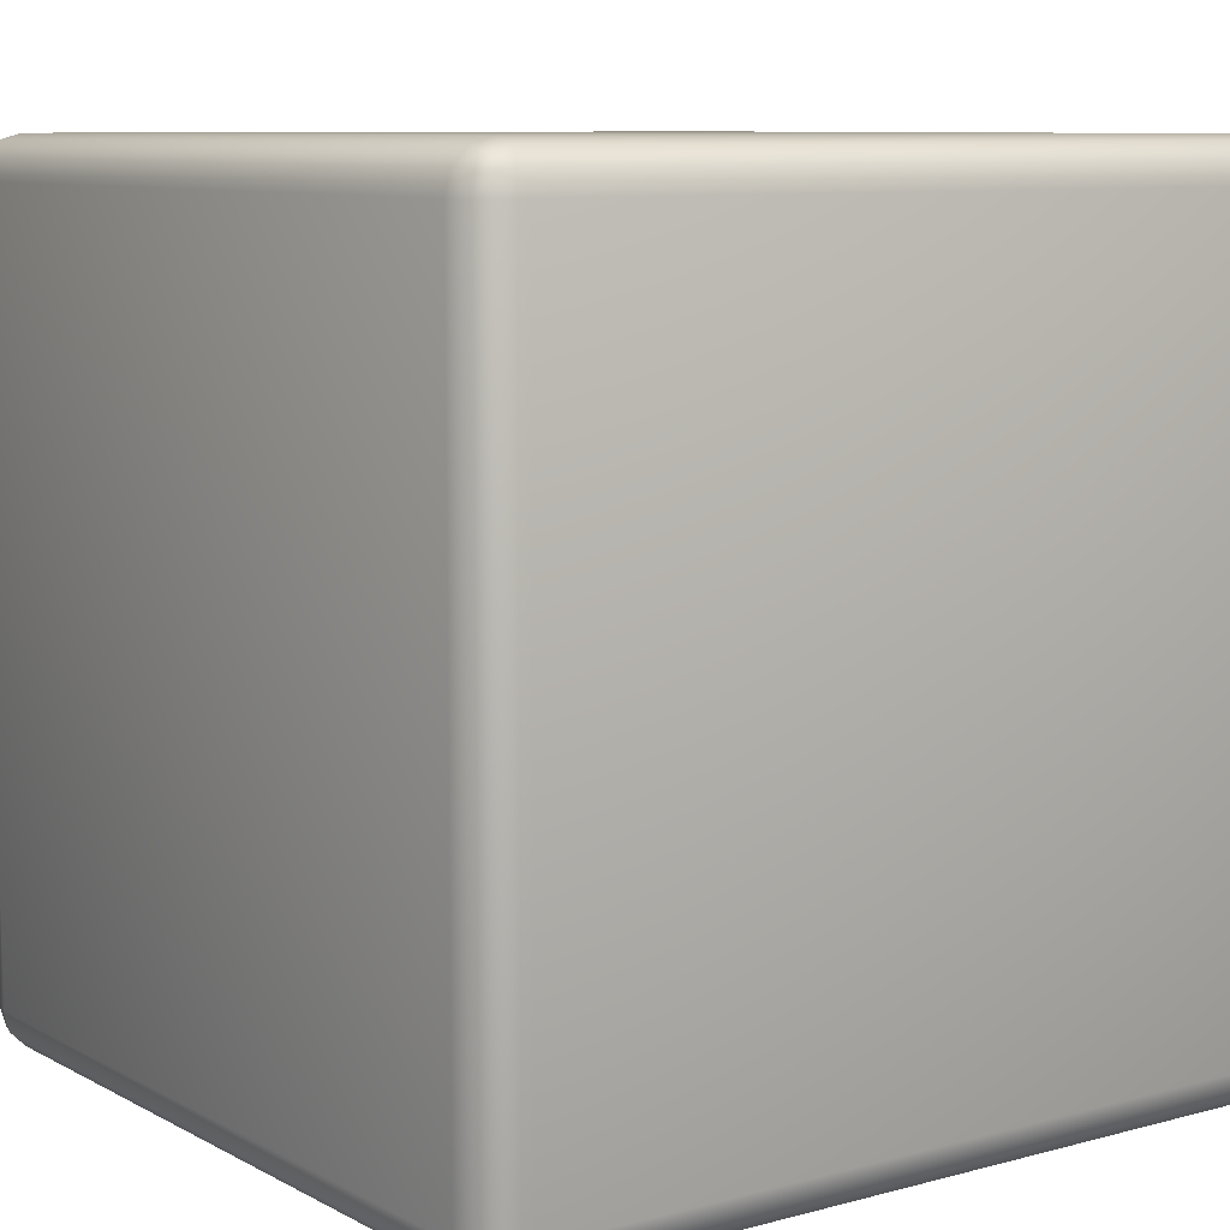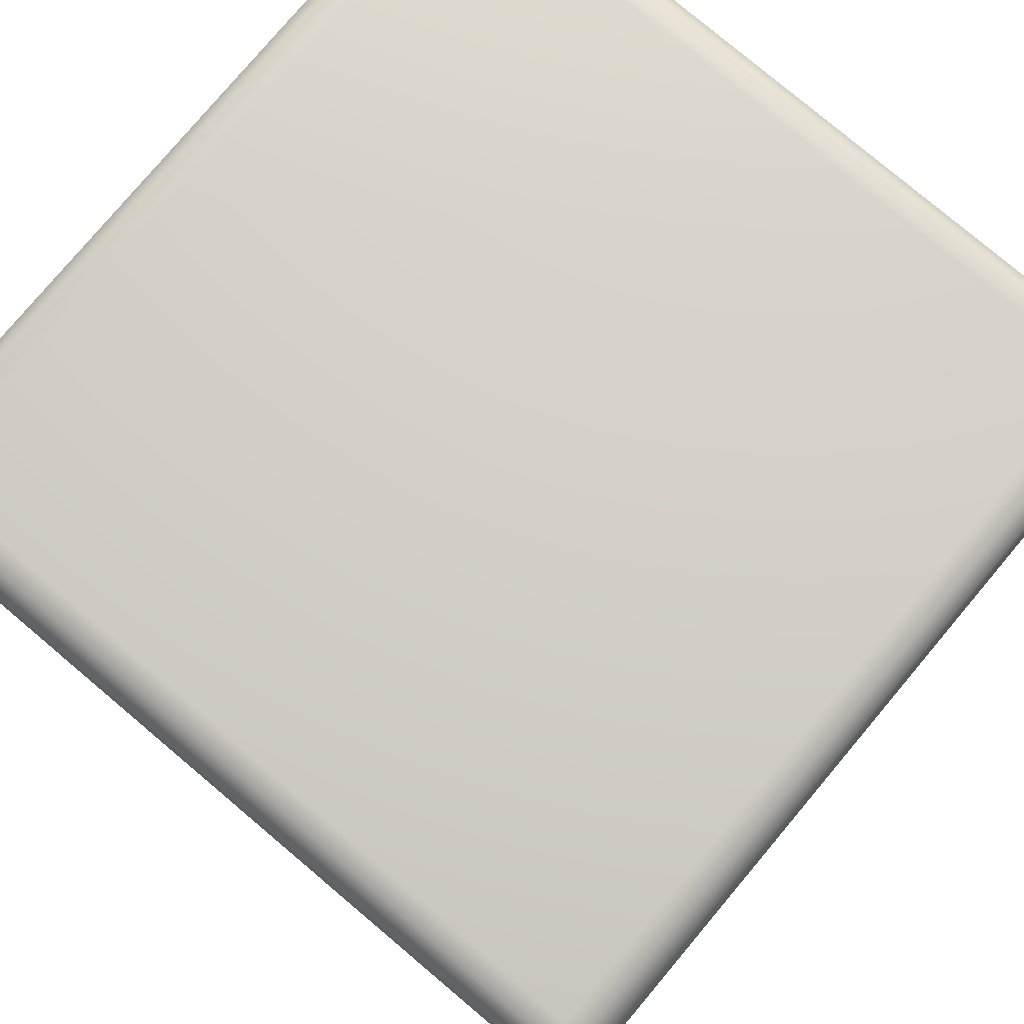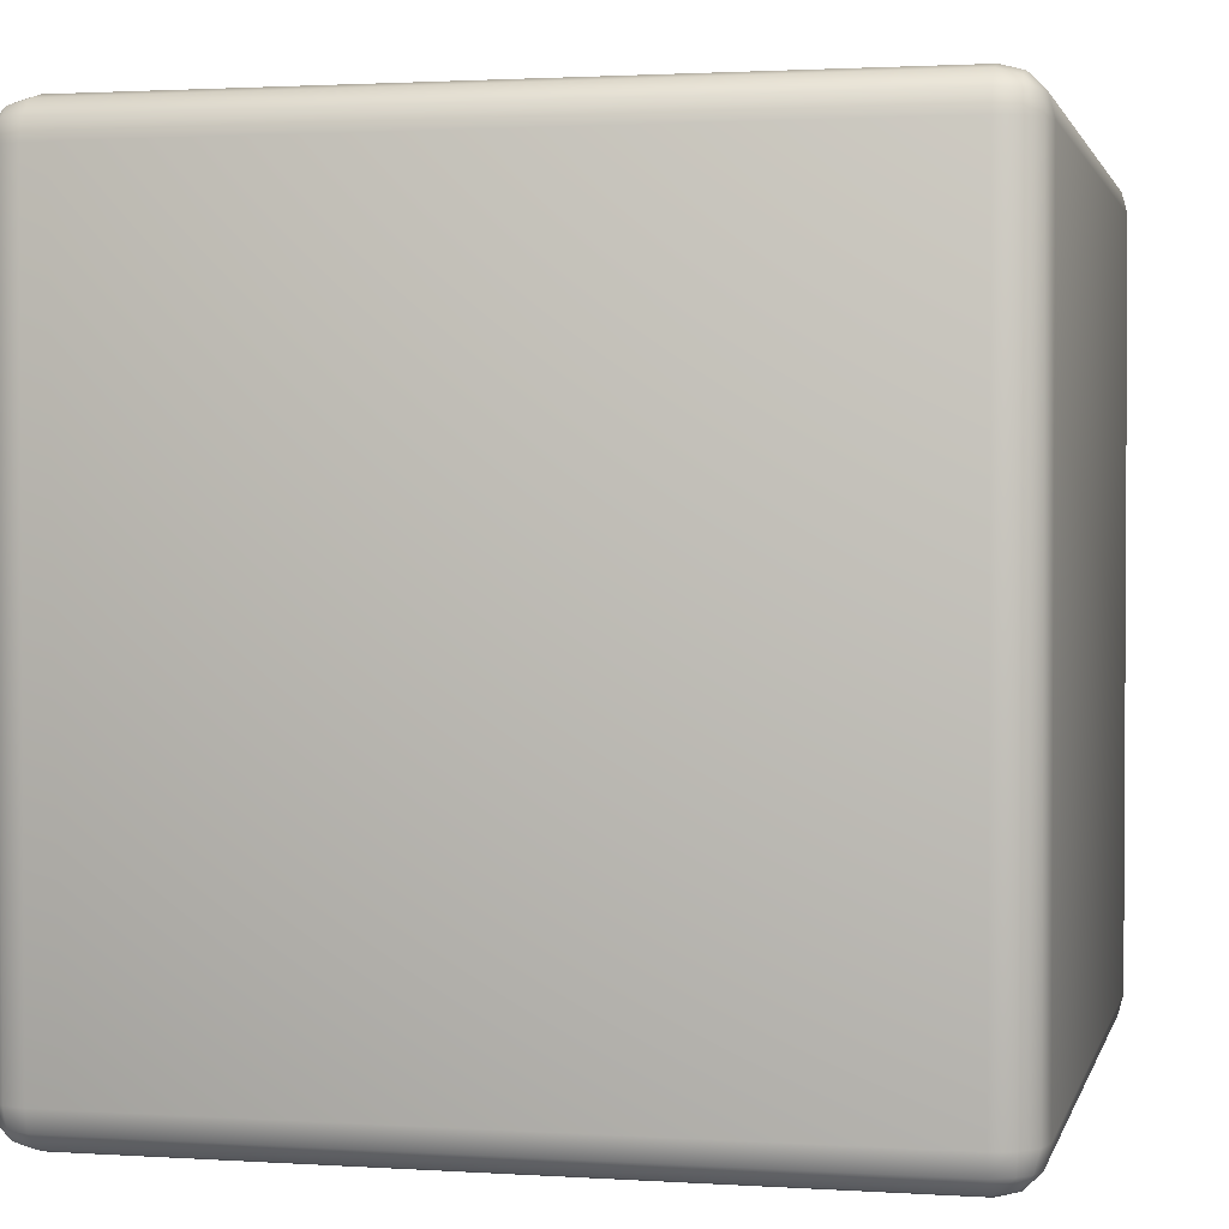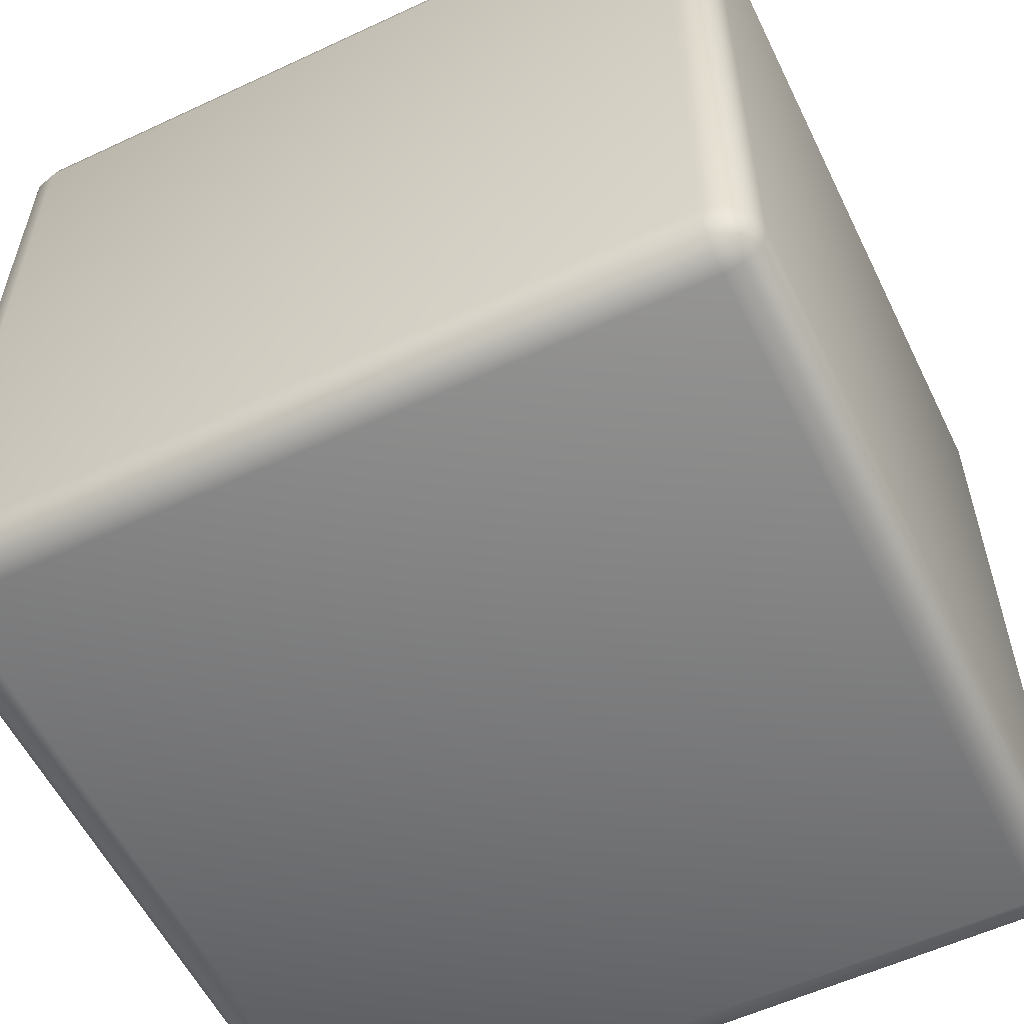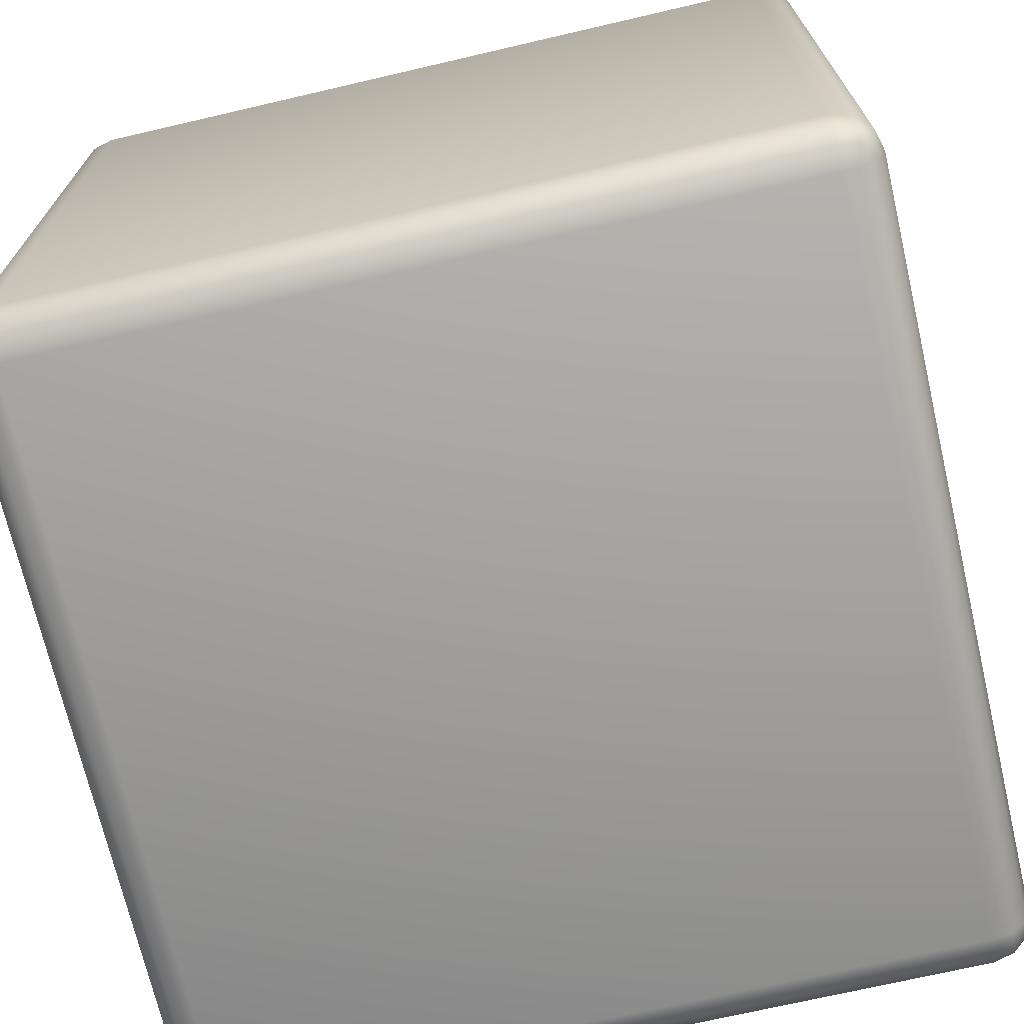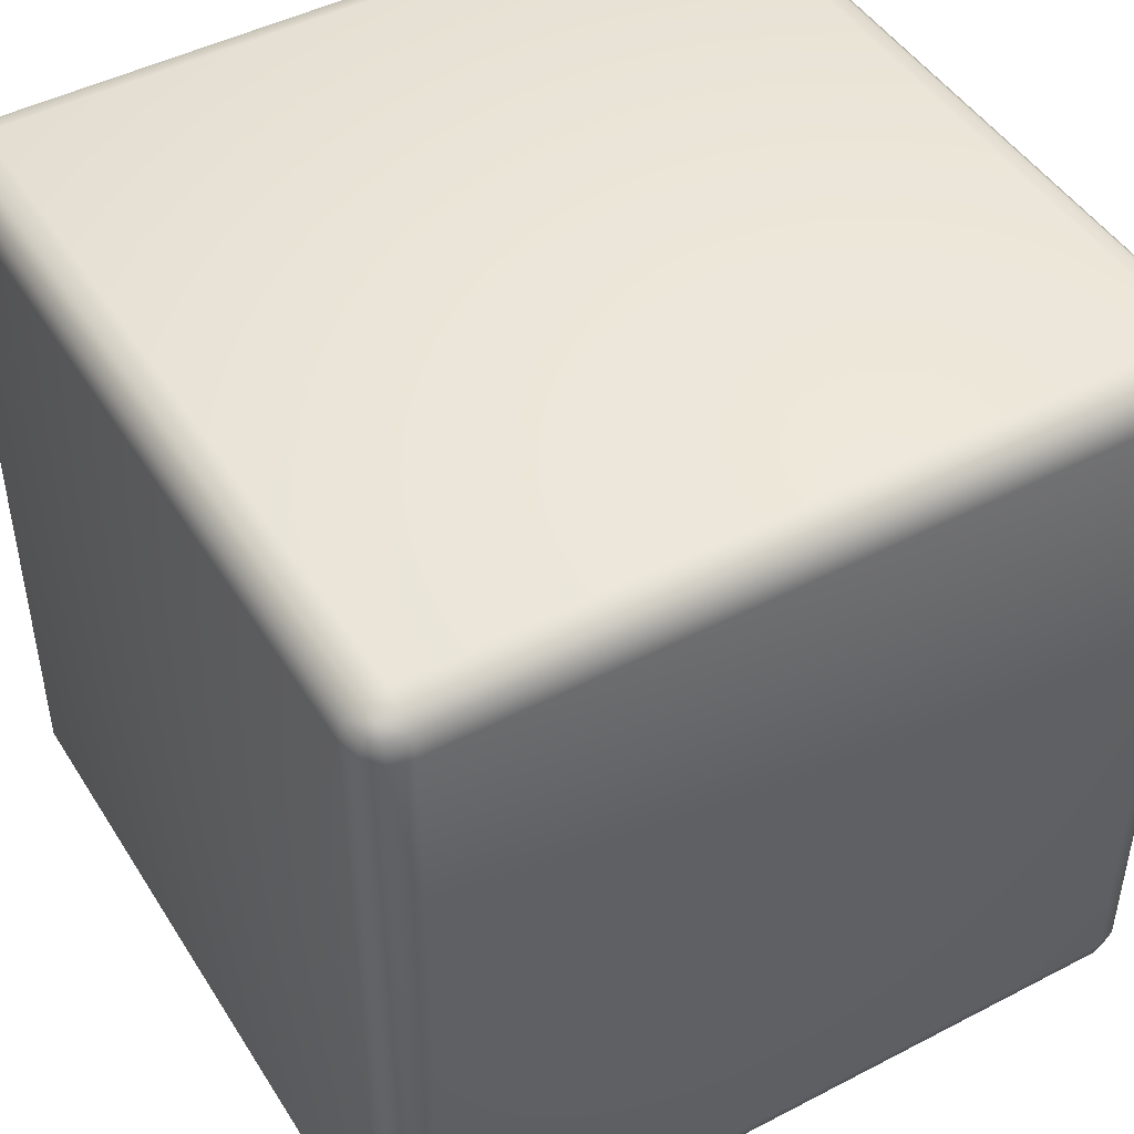
<metadata>
{"format":"obj","ext":"obj","renderer":"f3d","projection":"perspective","resolution":1024,"background":"white","views":[{"elev":8.8,"azim":144.1,"up":"+Z"},{"elev":79.0,"azim":-139.9,"up":"+Z"},{"elev":1.8,"azim":-76.9,"up":"+Z"},{"elev":-57.2,"azim":25.9,"up":"+Y"},{"elev":-70.9,"azim":103.1,"up":"+Z"},{"elev":46.5,"azim":59.4,"up":"+Y"}]}
</metadata>
<code>
o Rubiks_Cube_Cube.007
v 0.9989 1.1 -1.101
v 0.9989 1.1 -2.899
v 0.9989 2.897 -2.899
v 0.9989 2.897 -1.101
v 0 1.1 -1
v 0.8976 1.1 -1
v 0.8976 2.897 -1
v 0 2.897 -1
v 0.8976 0.9988 -2.899
v 0.8976 1.012 -2.949
v 0.946 1.025 -2.947
v 0.9482 1.012 -2.899
v 0.9722 1.052 -2.947
v 0.9854 1.05 -2.899
v 0.9854 1.1 -2.949
v 0.946 1.052 -2.973
v 0.9482 1.1 -2.986
v 0.8976 1.1 -3
v 0.8976 1.05 -2.986
v 0.8976 2.999 -2.899
v 0.9482 2.985 -2.899
v 0.946 2.972 -2.947
v 0.8976 2.985 -2.949
v 0.946 2.946 -2.973
v 0.8976 2.948 -2.986
v 0.8976 2.897 -3
v 0.9482 2.897 -2.986
v 0.9722 2.946 -2.947
v 0.9854 2.897 -2.949
v 0.9854 2.948 -2.899
v 0.8976 0.9988 -1.101
v 0.9482 1.012 -1.101
v 0.946 1.025 -1.053
v 0.8976 1.012 -1.051
v 0.946 1.052 -1.027
v 0.8976 1.05 -1.014
v 0.9482 1.1 -1.014
v 0.9722 1.052 -1.053
v 0.9854 1.1 -1.051
v 0.9854 1.05 -1.101
v 0.8976 2.999 -1.101
v 0.8976 2.985 -1.051
v 0.946 2.972 -1.053
v 0.9482 2.985 -1.101
v 0.9722 2.946 -1.053
v 0.9854 2.948 -1.101
v 0.9854 2.897 -1.051
v 0.946 2.946 -1.027
v 0.9482 2.897 -1.014
v 0.8976 2.948 -1.014
v 0 2.999 -1.101
v 0 2.985 -1.051
v 0 2.948 -1.014
v 0 0.9988 -2.899
v 0 1.012 -2.949
v 0 1.05 -2.986
v 0 1.1 -3
v 0 0.9988 -1.101
v 0 2.897 -3
v 0 2.948 -2.986
v 0 2.985 -2.949
v 0 2.999 -2.899
v 0 1.05 -1.014
v 0 1.012 -1.051
v -0.9989 1.1 -1.101
v -0.9989 2.897 -1.101
v -0.9989 2.897 -2.899
v -0.9989 1.1 -2.899
v -0.8976 2.897 -1
v -0.8976 1.1 -1
v -0.8976 0.9988 -2.899
v -0.9482 1.012 -2.899
v -0.946 1.025 -2.947
v -0.8976 1.012 -2.949
v -0.9854 1.05 -2.899
v -0.9722 1.052 -2.947
v -0.9854 1.1 -2.949
v -0.9482 1.1 -2.986
v -0.946 1.052 -2.973
v -0.8976 1.1 -3
v -0.8976 1.05 -2.986
v -0.8976 2.999 -2.899
v -0.8976 2.985 -2.949
v -0.946 2.972 -2.947
v -0.9482 2.985 -2.899
v -0.8976 2.948 -2.986
v -0.946 2.946 -2.973
v -0.8976 2.897 -3
v -0.9482 2.897 -2.986
v -0.9854 2.897 -2.949
v -0.9722 2.946 -2.947
v -0.9854 2.948 -2.899
v -0.8976 0.9988 -1.101
v -0.8976 1.012 -1.051
v -0.946 1.025 -1.053
v -0.9482 1.012 -1.101
v -0.8976 1.05 -1.014
v -0.946 1.052 -1.027
v -0.9482 1.1 -1.014
v -0.9854 1.1 -1.051
v -0.9722 1.052 -1.053
v -0.9854 1.05 -1.101
v -0.8976 2.999 -1.101
v -0.9482 2.985 -1.101
v -0.946 2.972 -1.053
v -0.8976 2.985 -1.051
v -0.9854 2.948 -1.101
v -0.9722 2.946 -1.053
v -0.9854 2.897 -1.051
v -0.9482 2.897 -1.014
v -0.946 2.946 -1.027
v -0.8976 2.948 -1.014
f 1 3 4
f 6 8 5
f 10 12 9
f 11 14 12
f 14 15 2
f 13 17 15
f 17 19 18
f 19 11 10
f 11 16 13
f 21 23 20
f 22 25 23
f 25 27 26
f 27 28 29
f 29 30 3
f 28 21 30
f 22 28 24
f 32 34 31
f 33 36 34
f 36 37 6
f 37 38 39
f 39 40 1
f 40 33 32
f 33 38 35
f 42 44 41
f 43 46 44
f 46 47 4
f 45 49 47
f 49 50 7
f 50 43 42
f 43 48 45
f 52 41 51
f 53 42 52
f 8 50 53
f 47 1 4
f 47 37 39
f 7 37 49
f 9 32 31
f 14 32 12
f 2 40 14
f 41 21 20
f 46 21 44
f 4 30 46
f 27 18 26
f 29 17 27
f 3 15 29
f 55 9 54
f 56 10 55
f 57 19 56
f 54 31 58
f 26 60 25
f 25 61 23
f 23 62 20
f 6 63 36
f 36 64 34
f 34 58 31
f 20 51 41
f 57 26 18
f 65 67 68
f 8 70 5
f 72 74 71
f 75 73 72
f 77 75 68
f 78 76 77
f 81 78 80
f 81 73 79
f 73 76 79
f 83 85 82
f 83 87 84
f 89 86 88
f 89 91 87
f 92 90 67
f 85 91 92
f 84 87 91
f 94 96 93
f 97 95 94
f 99 97 70
f 99 101 98
f 102 100 65
f 102 95 101
f 95 98 101
f 104 106 103
f 107 105 104
f 109 107 66
f 110 108 109
f 112 110 69
f 106 111 112
f 105 108 111
f 103 52 51
f 106 53 52
f 112 8 53
f 65 109 66
f 100 110 109
f 99 69 110
f 93 72 71
f 96 75 72
f 102 68 75
f 103 85 104
f 85 107 104
f 92 66 107
f 80 89 88
f 78 90 89
f 77 67 90
f 71 55 54
f 74 56 55
f 81 57 56
f 93 54 58
f 60 88 86
f 61 86 83
f 62 83 82
f 63 70 97
f 64 97 94
f 58 94 93
f 51 82 103
f 88 57 80
f 1 2 3
f 6 7 8
f 10 11 12
f 11 13 14
f 14 13 15
f 13 16 17
f 17 16 19
f 19 16 11
f 21 22 23
f 22 24 25
f 25 24 27
f 27 24 28
f 29 28 30
f 28 22 21
f 32 33 34
f 33 35 36
f 36 35 37
f 37 35 38
f 39 38 40
f 40 38 33
f 42 43 44
f 43 45 46
f 46 45 47
f 45 48 49
f 49 48 50
f 50 48 43
f 52 42 41
f 53 50 42
f 8 7 50
f 47 39 1
f 47 49 37
f 7 6 37
f 9 12 32
f 14 40 32
f 2 1 40
f 41 44 21
f 46 30 21
f 4 3 30
f 27 17 18
f 29 15 17
f 3 2 15
f 55 10 9
f 56 19 10
f 57 18 19
f 54 9 31
f 26 59 60
f 25 60 61
f 23 61 62
f 6 5 63
f 36 63 64
f 34 64 58
f 20 62 51
f 57 59 26
f 65 66 67
f 8 69 70
f 72 73 74
f 75 76 73
f 77 76 75
f 78 79 76
f 81 79 78
f 81 74 73
f 83 84 85
f 83 86 87
f 89 87 86
f 89 90 91
f 92 91 90
f 85 84 91
f 94 95 96
f 97 98 95
f 99 98 97
f 99 100 101
f 102 101 100
f 102 96 95
f 104 105 106
f 107 108 105
f 109 108 107
f 110 111 108
f 112 111 110
f 106 105 111
f 103 106 52
f 106 112 53
f 112 69 8
f 65 100 109
f 100 99 110
f 99 70 69
f 93 96 72
f 96 102 75
f 102 65 68
f 103 82 85
f 85 92 107
f 92 67 66
f 80 78 89
f 78 77 90
f 77 68 67
f 71 74 55
f 74 81 56
f 81 80 57
f 93 71 54
f 60 59 88
f 61 60 86
f 62 61 83
f 63 5 70
f 64 63 97
f 58 64 94
f 51 62 82
f 88 59 57

</code>
